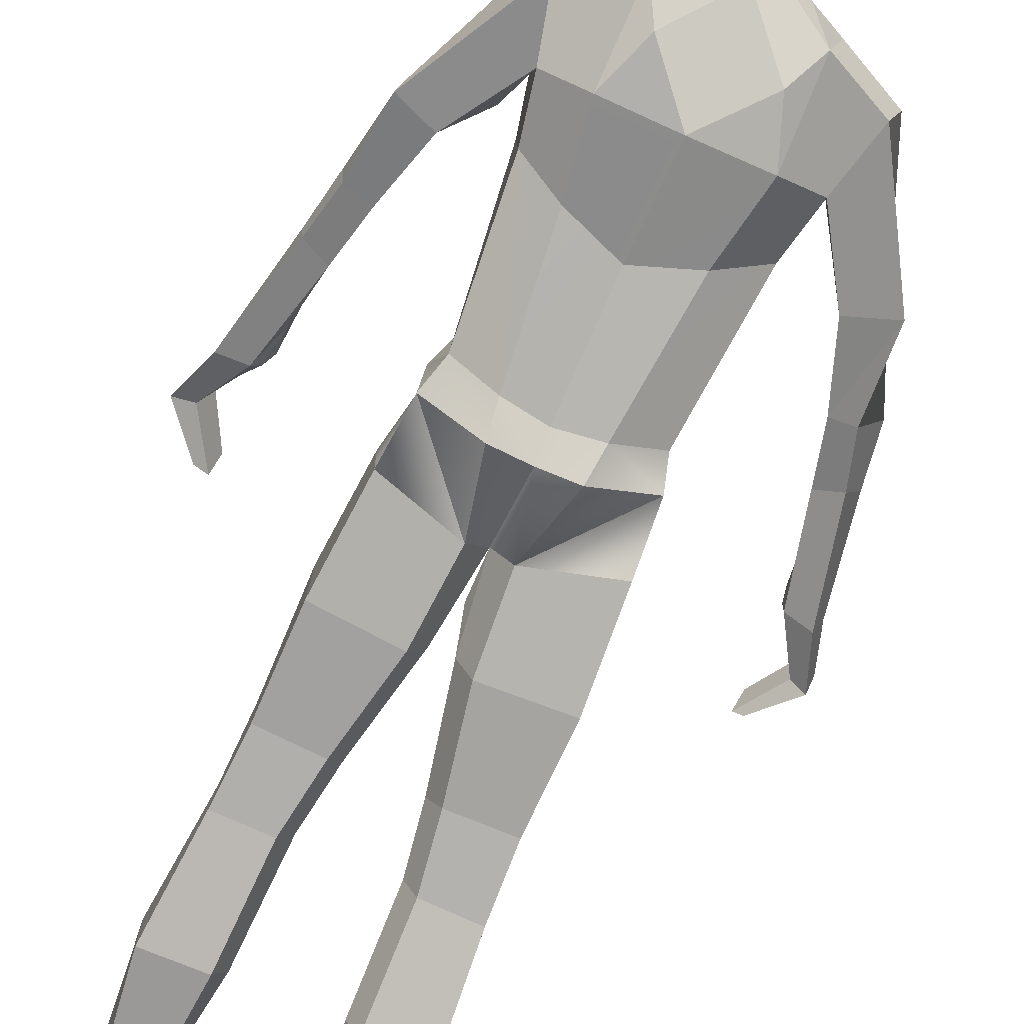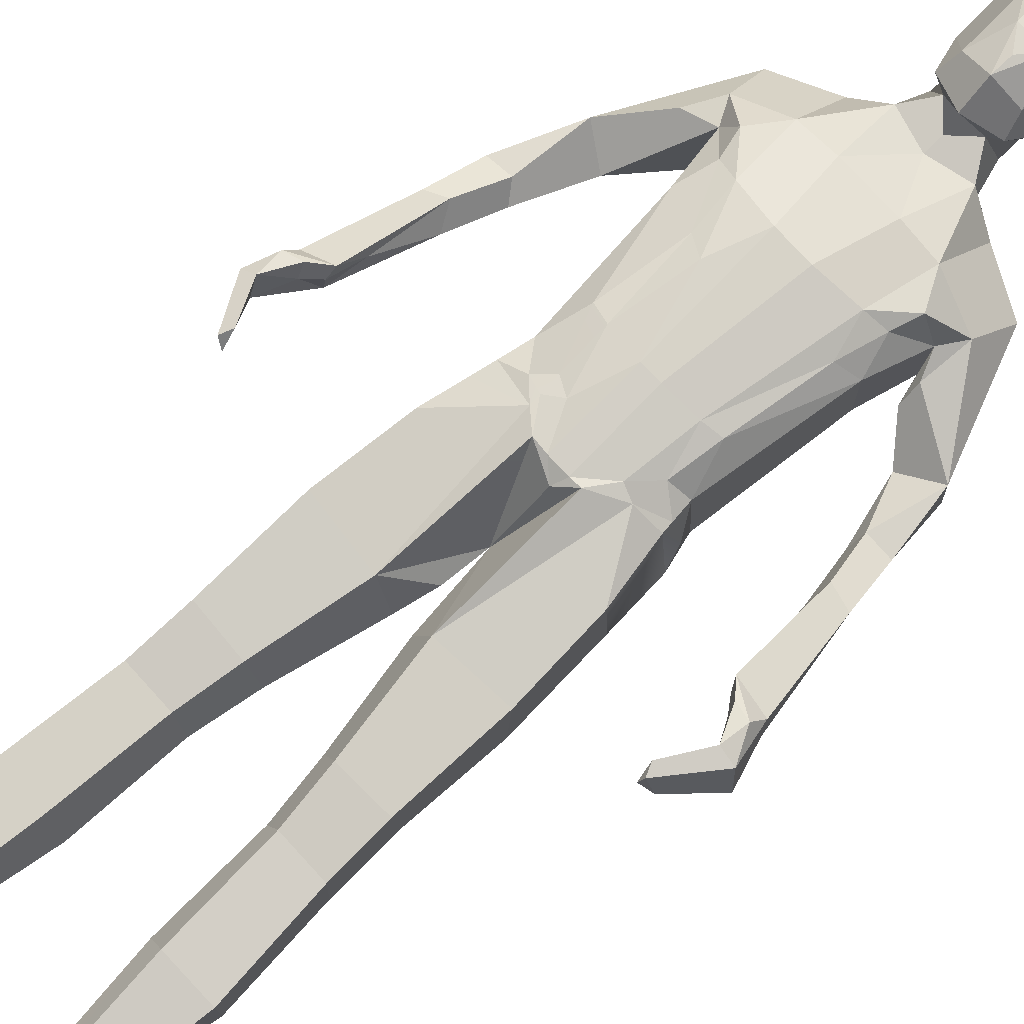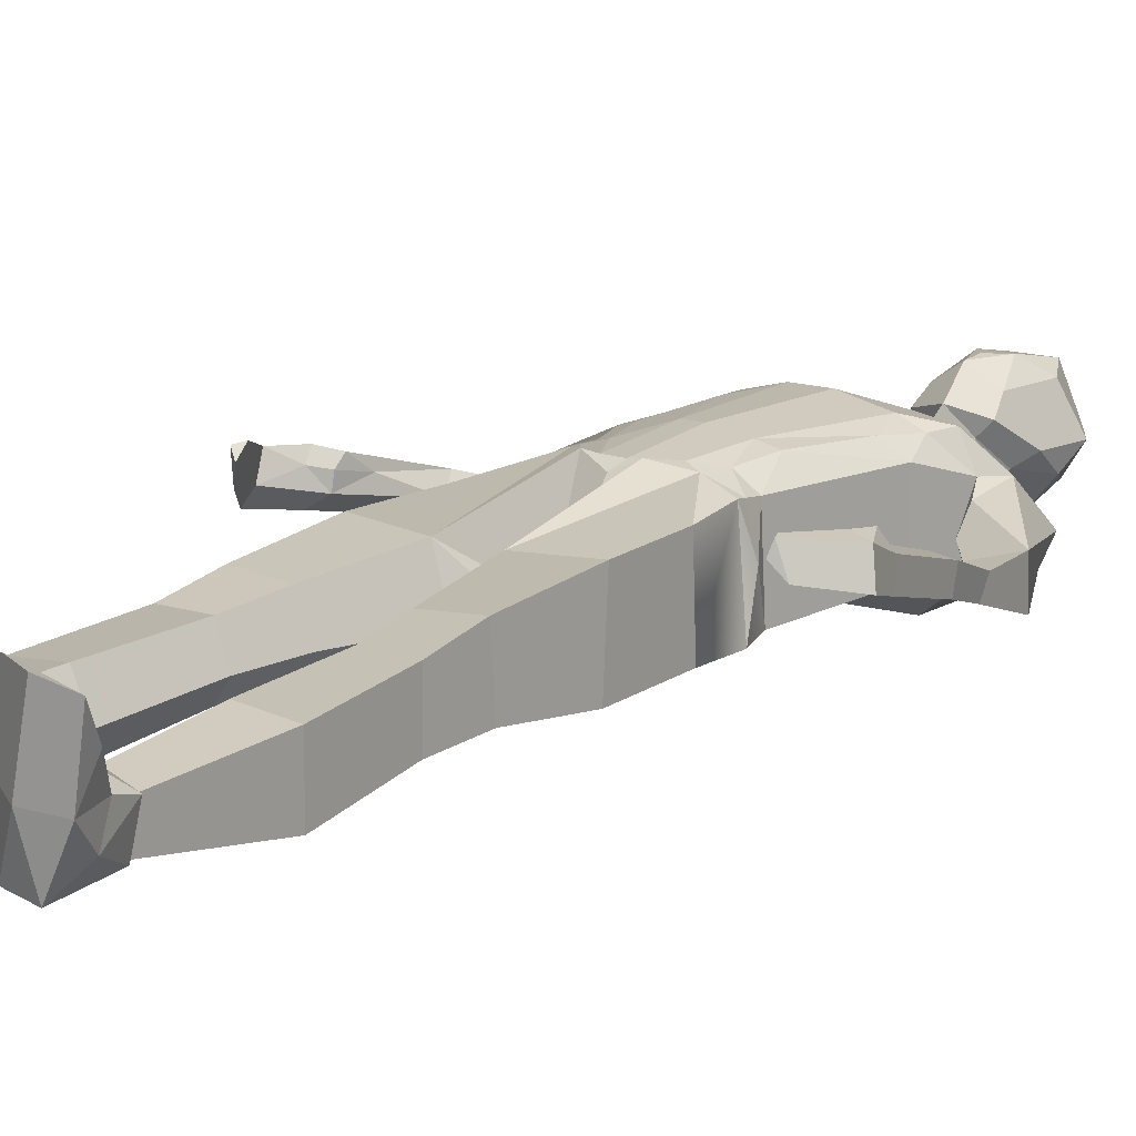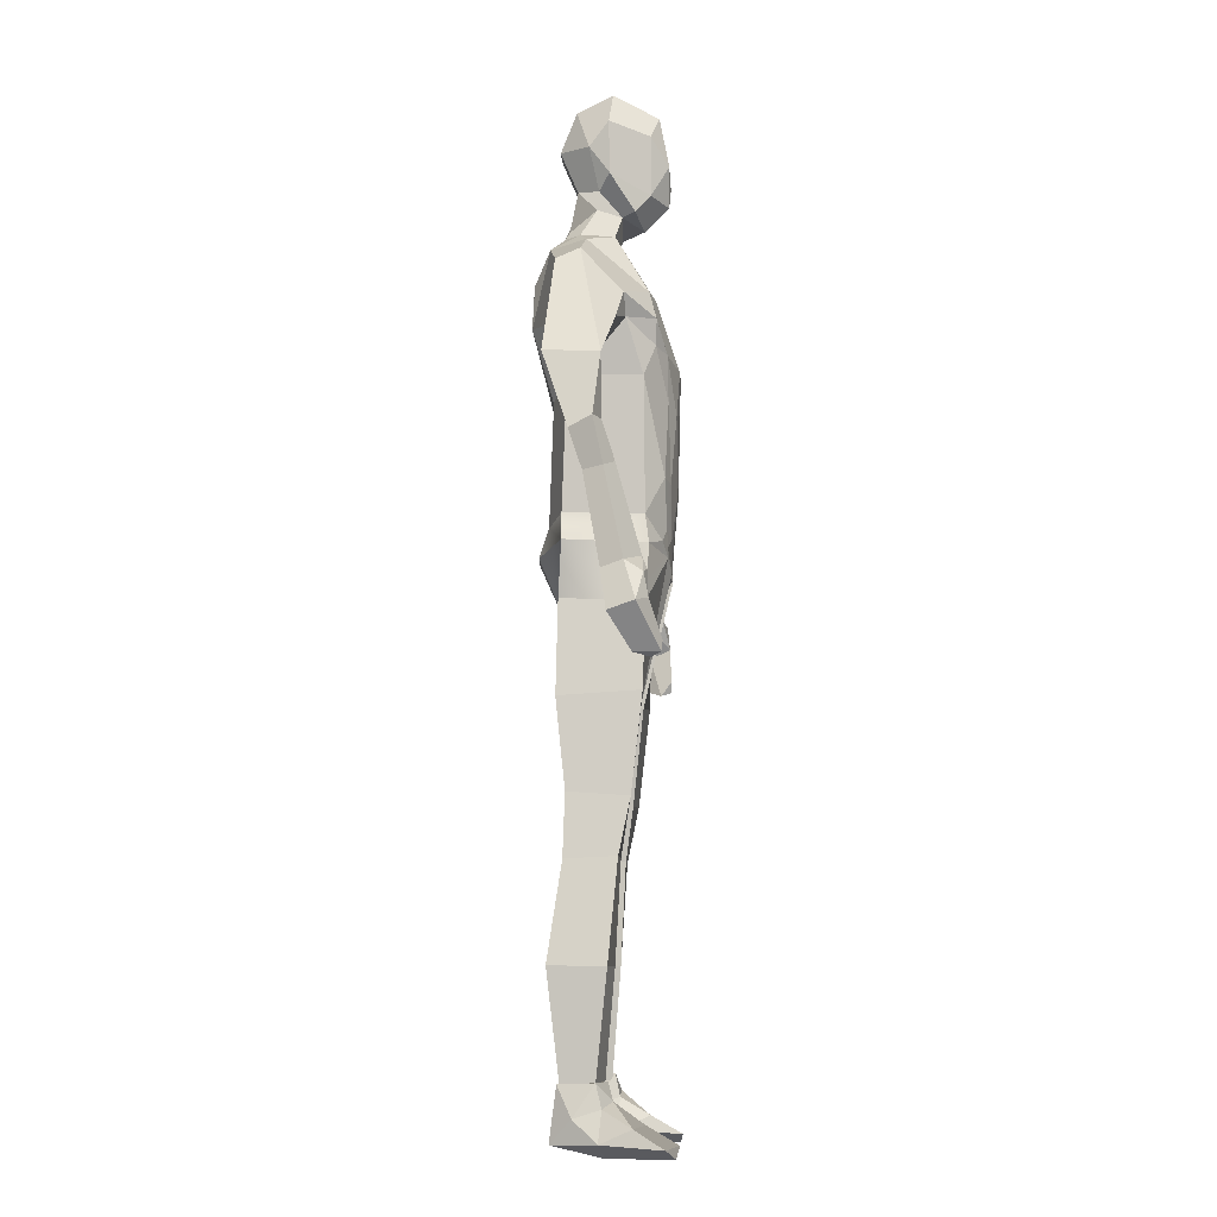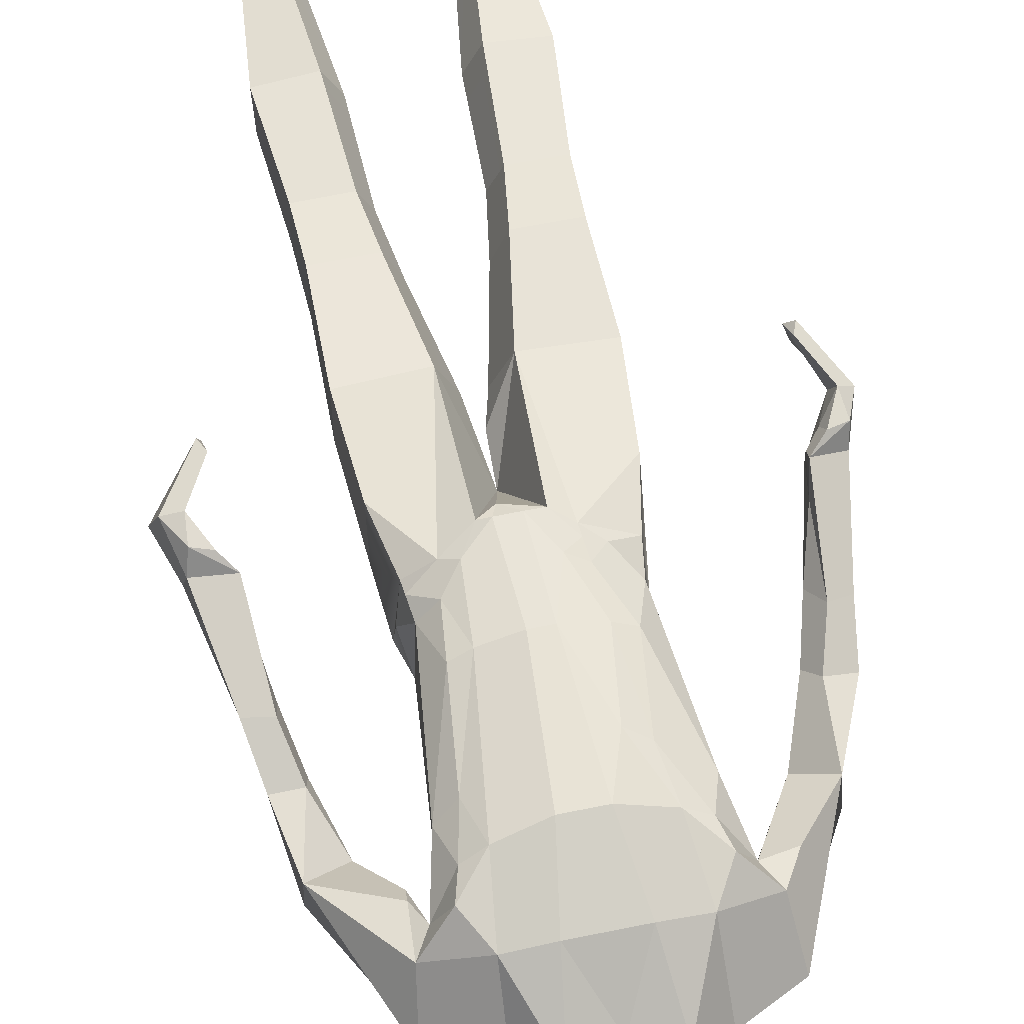
<metadata>
{"format":"obj","ext":"obj","renderer":"f3d","projection":"perspective","resolution":1024,"background":"white","views":[{"elev":-78.2,"azim":156.0,"up":"+Z"},{"elev":75.8,"azim":47.6,"up":"+Z"},{"elev":13.7,"azim":38.3,"up":"+Z"},{"elev":-8.6,"azim":-86.9,"up":"+Y"},{"elev":63.7,"azim":168.4,"up":"+Z"}]}
</metadata>
<code>
o Body_Cube.033
v 0.04408 1.516 -0.06272
v 0 1.554 -0.05635
v 0.02655 1.591 -0.04988
v 0.05407 1.552 -0.01598
v 0.337 0.8982 0.08874
v 0.3337 0.8584 0.09286
v 0.3617 0.8553 0.08482
v 0.3096 0.9041 0.08188
v 0.2887 0.9268 0.06443
v 0.3037 0.7717 0.07712
v 0.3083 0.7783 0.09621
v 0.2993 0.7961 0.09576
v 0.3498 0.9088 0.02268
v 0.3129 1.065 -0.01695
v 0.3167 1.069 0.02136
v 0.3443 0.919 0.06014
v 0.2789 1.077 0.0235
v 0.2896 0.9636 0.03785
v 0.298 0.9117 0.04965
v 0.3096 0.9097 0.02772
v 0.2757 1.046 -0.005449
v 0.3466 0.8436 0.05692
v 0.2972 1.138 -0.03858
v 0.3028 1.148 -0.006118
v 0.2624 1.148 -0.004296
v 0.3743 0.8425 0.04061
v 0.323 0.7805 0.05473
v 0.3148 0.8904 0.06255
v 0.2862 1.248 -0.07349
v 0.2837 1.25 -0.007307
v 0.2294 1.224 -0.03809
v 0.07607 1.61 0.005682
v 0.05365 1.584 -0.01292
v 0.071 1.657 -0.02899
v 0.08136 1.698 0.004802
v 0 1.57 0.1032
v 0.02455 1.635 0.1042
v 0 1.602 0.1064
v 0.2581 1.126 -0.03278
v 0.02408 1.662 -0.08013
v -0.02655 1.591 -0.04988
v -0.02408 1.662 -0.08013
v 0.04637 1.578 0.0736
v -0.0307 1.718 0.08827
v -0.05176 1.68 0.07397
v -0.02455 1.635 0.1042
v 0 1.529 0.06165
v 0.0329 1.545 0.02549
v 0.05403 1.549 0.04728
v 0.05176 1.68 0.07397
v 0.03819 1.758 0.009775
v 0.0307 1.718 0.08827
v 0.03011 1.731 -0.05205
v -0.03011 1.731 -0.05205
v -0.04637 1.578 0.0736
v -0.03819 1.758 0.009775
v -0.3285 0.7607 0.08212
v -0.341 0.7672 0.09727
v -0.3376 0.7674 0.05334
v -0.04408 1.516 -0.06272
v -0.05407 1.552 -0.01598
v -0.3145 0.9523 0.04164
v -0.3076 1.066 0.02681
v -0.3217 0.9162 0.06825
v -0.3734 0.884 0.07231
v -0.3461 0.8921 0.07689
v -0.3648 0.8283 0.04231
v -0.3832 0.8245 0.01625
v -0.3588 0.8924 0.006255
v -0.3243 0.8968 0.0272
v -0.3699 0.9036 0.04212
v -0.3405 1.054 0.009909
v -0.321 1.051 -0.02326
v -0.2905 1.035 0.003355
v -0.369 0.8447 0.07954
v -0.3908 0.839 0.06101
v -0.3229 0.9001 0.05182
v -0.334 0.7857 0.09958
v -0.3418 0.8777 0.05789
v -0.07607 1.61 0.005682
v -0.071 1.657 -0.02899
v -0.05365 1.584 -0.01292
v -0.08136 1.698 0.004802
v -0.2868 1.138 0.00434
v -0.3273 1.136 -0.007285
v -0.0329 1.545 0.02549
v -0.05403 1.549 0.04728
v -0.2695 1.116 -0.01872
v -0.299 1.122 -0.04703
v 0 1.512 0.02378
v -0.2802 1.248 0.002777
v -0.2881 1.249 -0.08952
v -0.2323 1.221 -0.03694
v 0 1.484 0.01897
v 0.06329 1.502 0.01435
v -0.06329 1.502 0.01435
v -0.06719 1.505 -0.0434
v -0.04754 1.502 -0.07059
v 0.06719 1.505 -0.0434
v 0.04754 1.502 -0.07059
v 0 1.497 -0.07145
v 0.07146 1.077 0.1062
v 0.1164 1.228 0.09049
v 0.09782 1.287 0.1019
v 0.1827 1.274 -0.01568
v 0.1683 1.334 0.03682
v 0.1633 1.33 -0.07305
v 0.1309 1.296 0.08408
v 0.1473 1.243 0.06448
v 0.02328 0.9346 0.1039
v 0.06437 0.9738 0.1002
v 0.01569 1.072 0.1159
v 0.07181 1.415 -0.1189
v 0 1.332 -0.1193
v -0.07181 1.415 -0.1189
v 0.1007 1.084 0.09723
v 0.1215 1.02 0.06554
v 0.1108 1.391 0.07286
v 0.04765 1.393 0.08226
v 0.1021 1.333 -0.12
v 0 1.183 -0.08336
v 0 0.999 -0.09258
v -0.06192 1.008 -0.09423
v -0.08291 1.213 -0.08556
v 0.1462 1.246 -0.05954
v 0.08291 1.213 -0.08556
v 0.1259 1.023 -0.06855
v -0.02896 1.277 0.1205
v -0.01569 1.072 0.1159
v 0.02896 1.277 0.1205
v -0.1147 1.483 -0.03047
v -0.1108 1.391 0.07286
v 0.0927 1.01 0.09134
v -0.06694 1.004 0.09919
v -0.04028 0.9902 0.1063
v -0.07146 1.077 0.1062
v -0.04765 1.393 0.08226
v 0.1386 0.9924 0.0048
v 0.1401 0.9726 -0.07444
v 0.06192 1.008 -0.09423
v -0.05596 1.195 0.1155
v -0.09782 1.287 0.1019
v 0.1005 1.469 -0.09058
v 0.1147 1.483 -0.03047
v 0.05568 0.9595 -0.1112
v 0 0.9582 -0.1147
v 0.1422 1.337 0.08585
v -0.1462 1.246 -0.05954
v -0.1633 1.33 -0.07305
v -0.1021 1.333 -0.12
v 0.1894 1.37 0.0345
v 0.2009 1.44 -0.03452
v 0.1283 0.9715 0.07193
v 0.126 0.9881 0.06974
v 0.08753 0.9658 0.09347
v 0.1877 1.427 -0.07622
v 0.1846 1.299 0.02064
v -0.2009 1.44 -0.03452
v -0.2171 1.322 0.02316
v -0.1894 1.37 0.0345
v 0.04107 0.9357 0.1062
v -0.1283 0.9715 0.07193
v -0.0893 0.981 0.09274
v -0.1215 1.02 0.06554
v -0.1473 1.243 0.06448
v -0.1259 1.023 -0.06915
v -0.06214 0.9575 0.1006
v -0.1422 1.337 0.08585
v -0.009781 0.9345 0.1041
v -0.08621 1.212 0.103
v -0.1877 1.427 -0.07622
v -0.1005 1.469 -0.09058
v -0.05568 0.9595 -0.1112
v -0.1683 1.334 0.03682
v -0.1007 1.084 0.09723
v -0.1309 1.296 0.08408
v -0.1404 0.9767 -0.06855
v -0.06386 0.9738 0.1002
v -0.03448 0.9357 0.1062
v -4.4e-05 0.8432 -0.02404
v 0.01494 0.9149 0.09242
v 0.1461 0.02917 -0.08459
v 0.1692 0.06999 -0.04807
v 0.1821 0.03247 -0.006951
v 0.08901 0.07021 -0.03092
v 0.1158 0.1236 0.005357
v 0.1513 0.1209 -0.07249
v 0.1647 0.1238 -0.01117
v 0.1391 0.008169 0.001964
v 0.1606 0.009655 0.112
v 0.2042 0.02632 0.09696
v 0.1132 0.02652 0.1166
v 0.1403 0.09467 0.01489
v 0.1901 0.05684 0.04708
v 0.1072 0.05698 0.0633
v 0.09388 0.0329 0.01055
v 0.09835 0.02943 -0.07632
v 0.1116 0.08636 0.01293
v 0.1706 0.08446 -0.001442
v -0.1391 0.008169 0.001964
v -0.09388 0.0329 0.01055
v -0.1132 0.02652 0.1166
v -0.1606 0.009655 0.112
v -0.1403 0.09467 0.01489
v -0.1901 0.05684 0.04708
v -0.1072 0.05698 0.0633
v -0.09835 0.02943 -0.07632
v -0.1461 0.02917 -0.08459
v -0.1647 0.1238 -0.01117
v -0.1513 0.1209 -0.07249
v -0.1692 0.06999 -0.04807
v -0.1158 0.1236 0.005357
v -0.08901 0.07021 -0.03092
v -0.1706 0.08446 -0.001442
v -0.1821 0.03247 -0.006951
v -0.1116 0.08636 0.01293
v -0.2042 0.02632 0.09696
v 0.06362 0.4683 -0.02776
v 0.08379 0.4705 0.02447
v 0.07124 0.5609 0.03726
v 0.04864 0.5623 -0.02309
v 0.1588 0.7311 0.06225
v 0.0441 0.7221 0.05585
v 0.1562 0.5646 0.04316
v 0.08245 0.4653 -0.05864
v 0.1618 0.4666 -0.06348
v 0.1743 0.3022 -0.088
v 0.08691 0.3015 -0.07674
v 0.1592 0.4706 0.02347
v 0.09402 0.2999 0.01542
v 0.1755 0.3012 0.00747
v 0.06698 0.5678 -0.05769
v -0.04864 0.5623 -0.02309
v -0.06362 0.4683 -0.02776
v -0.08245 0.4653 -0.05864
v -0.06698 0.5678 -0.05769
v 0.157 0.5717 -0.06008
v -0.157 0.5717 -0.06008
v -0.1618 0.4666 -0.06348
v -0.1592 0.4706 0.02347
v -0.1562 0.5646 0.04316
v -0.08379 0.4705 0.02447
v -0.1755 0.3012 0.00747
v -0.09402 0.2999 0.01542
v -0.1588 0.7311 0.06225
v -0.1585 0.7226 -0.07564
v 0.06899 0.3003 -0.04054
v 0.01581 0.7171 -0.02438
v 0.1585 0.7226 -0.07564
v 0.03821 0.7135 -0.07017
v 0.02876 0.844 -0.06366
v 0.1477 0.8801 -0.07253
v 0.1477 0.8737 0.06677
v 0.09476 0.1114 -0.03156
v 0.1123 0.1133 0.000147
v -0.01581 0.7171 -0.02438
v -0.0441 0.7221 0.05585
v -0.07124 0.5609 0.03726
v -0.06899 0.3003 -0.04054
v -0.1477 0.8737 0.06677
v -0.1477 0.8801 -0.07253
v 0.1487 0.1117 -0.06711
v 0.1005 0.1119 -0.05468
v 0.158 0.1134 -0.01251
v -0.02876 0.844 -0.06366
v -0.03821 0.7135 -0.07017
v -0.1743 0.3022 -0.088
v -0.08691 0.3015 -0.07674
v -0.00139 0.7746 -0.00929
v -0.09476 0.1114 -0.03156
v -0.1005 0.1119 -0.05468
v -0.1123 0.1133 0.000147
v -0.158 0.1134 -0.01251
v -0.1487 0.1117 -0.06711
f 1 2 3 4
f 5 6 7
f 8 5 9
f 10 11 12
f 13 14 15 16
f 17 18 9
f 15 17 9 16
f 19 18 20
f 19 9 18
f 13 20 21 14
f 10 12 6 22
f 18 21 20
f 21 18 17
f 23 24 15 14
f 24 25 17 15
f 26 27 10 22
f 6 12 11 7
f 10 27 11
f 11 27 26 7
f 28 20 22
f 7 26 13 16
f 24 23 29 30
f 28 19 20
f 6 8 28
f 16 5 7
f 26 22 20 13
f 25 24 30
f 31 25 30
f 9 19 28 8
f 32 33 34
f 34 35 32
f 36 37 38
f 39 23 14 21
f 40 3 41 42
f 37 36 43
f 44 45 46
f 25 39 21 17
f 47 48 49
f 50 35 51 52
f 34 40 53
f 49 48 33 32
f 43 36 47 49
f 36 38 46
f 53 51 35 34
f 53 40 42 54
f 33 48 4 3
f 46 45 55
f 50 37 43
f 52 51 56 44
f 44 46 37 52
f 34 33 3 40
f 51 53 54 56
f 43 49 32
f 38 37 46
f 5 8 6
f 35 50 43 32
f 6 28 22
f 5 16 9
f 57 58 59
f 41 2 60 61
f 62 63 64
f 65 66 64
f 67 68 69 70
f 71 72 73 69
f 74 62 70
f 65 64 71
f 75 65 76
f 63 72 71 64
f 77 70 62
f 70 69 73 74
f 76 68 59 58
f 67 75 78 57
f 68 67 57 59
f 71 69 68 76
f 77 79 70
f 64 77 62
f 67 79 75
f 76 65 71
f 75 76 58 78
f 63 62 74
f 80 81 82
f 45 83 80 55
f 37 50 52
f 84 85 72 63
f 44 56 83 45
f 86 87 80 82
f 55 87 47 36
f 87 86 47
f 36 46 55
f 56 54 81 83
f 61 86 82 41
f 87 55 80
f 83 81 80
f 3 2 41
f 81 42 41 82
f 54 42 81
f 88 84 63 74
f 66 75 79
f 75 66 65
f 58 57 78
f 79 67 70
f 85 89 73 72
f 89 88 74 73
f 39 25 31
f 90 48 47 86
f 31 29 23 39
f 85 84 91
f 88 89 92
f 92 93 88
f 93 91 84 88
f 91 92 89 85
f 90 94 95 48
f 86 96 94 90
f 61 97 96 86
f 60 98 97 61
f 48 95 99 4
f 4 99 100 1
f 1 100 2
f 2 98 60
f 98 2 101
f 100 101 2
f 79 77 64 66
f 102 103 104
f 105 106 107
f 106 108 109
f 110 111 102 112
f 113 114 115 101
f 116 117 109
f 118 95 119
f 114 113 120
f 121 122 123 124
f 120 107 125 126
f 127 125 109 117
f 128 129 112 130
f 96 131 132
f 111 133 102
f 134 135 136
f 137 128 130 119
f 127 138 139
f 114 120 126 121
f 140 122 121 126
f 141 128 142
f 120 113 143
f 143 99 144
f 140 145 146 122
f 104 147 118
f 104 130 112 102
f 124 148 149 150
f 104 118 119 130
f 95 94 119
f 138 127 117
f 144 118 151 152
f 153 154 155
f 141 129 128
f 105 107 31
f 109 125 107 106
f 140 126 125 127
f 138 154 153
f 143 100 99
f 29 31 107 156
f 109 103 116
f 120 143 156 107
f 157 106 105
f 158 91 159 160
f 133 116 102
f 31 30 157 105
f 31 29 30
f 103 109 108
f 99 95 144
f 161 111 110
f 153 139 138
f 144 95 118
f 108 147 104
f 106 147 108
f 116 103 102
f 162 163 164
f 106 151 147
f 119 94 137
f 127 139 145 140
f 103 108 104
f 30 29 156 152
f 156 143 144 152
f 165 148 166 164
f 151 106 157
f 30 152 151
f 161 155 111
f 154 117 133
f 162 167 163
f 133 117 116
f 147 151 118
f 168 142 132
f 151 157 30
f 100 143 113
f 110 112 129 169
f 155 154 133 111
f 154 138 117
f 170 141 142
f 150 114 121 124
f 168 132 160
f 93 92 171 149
f 97 172 131
f 123 122 146 173
f 129 141 136 135
f 148 165 174 149
f 137 132 142 128
f 100 113 101
f 132 131 158 160
f 171 92 91 158
f 172 171 158 131
f 123 166 148 124
f 98 172 97
f 165 175 170 176
f 175 164 163 134
f 150 149 171 172
f 91 93 92
f 174 168 160
f 115 114 150
f 177 162 164 166
f 160 159 174
f 176 174 165
f 175 165 164
f 137 96 132
f 96 97 131
f 135 169 129
f 176 168 174
f 167 178 163
f 98 101 115
f 123 173 177 166
f 176 142 168
f 94 96 137
f 175 136 170
f 93 149 174
f 170 142 176
f 167 179 178
f 172 98 115
f 134 178 135
f 179 169 135 178
f 172 115 150
f 170 136 141
f 93 174 159 91
f 163 178 134
f 134 136 175
f 180 181 146
f 182 183 184
f 185 186 187
f 188 187 186
f 184 189 182
f 183 187 188
f 190 191 192
f 188 186 193
f 192 191 194 195
f 189 190 192 196
f 196 185 197
f 193 195 194
f 195 198 196
f 185 198 186
f 188 199 183
f 200 201 202 203
f 204 205 206
f 185 187 182 197
f 183 199 184
f 207 200 208
f 184 199 194
f 184 194 191
f 209 210 211
f 196 198 185
f 193 199 188
f 193 198 195
f 196 197 189
f 192 195 196
f 210 212 213
f 184 191 190 189
f 206 202 201
f 183 182 187
f 204 212 209
f 199 193 194
f 182 189 197
f 209 212 210
f 214 215 205
f 216 204 206
f 206 205 217 202
f 203 202 217
f 186 198 193
f 212 216 213
f 214 209 211
f 201 216 206
f 205 215 217
f 208 210 213 207
f 215 214 211
f 207 213 201
f 208 211 210
f 209 214 204
f 200 203 217 215
f 215 208 200
f 207 201 200
f 215 211 208
f 216 201 213
f 214 205 204
f 216 212 204
f 181 161 110
f 181 110 169
f 179 181 169
f 218 219 220 221
f 222 223 220 224
f 225 226 227 228
f 229 219 230 231
f 218 221 232 225
f 233 234 235 236
f 226 237 224 229
f 238 239 240 241
f 226 229 231 227
f 242 240 243 244
f 245 246 238 241
f 230 219 218 247
f 221 220 223 248
f 249 222 224 237
f 225 232 237 226
f 229 224 220 219
f 250 249 237 232
f 221 248 250 232
f 247 218 225 228
f 180 251 250 248
f 252 253 222 249
f 247 254 255 230
f 256 257 258 233
f 234 242 244 259
f 257 245 241 258
f 251 252 249 250
f 260 261 246 245
f 228 227 262 263
f 227 231 264 262
f 231 230 255 264
f 258 242 234 233
f 254 247 228 263
f 265 180 256 266
f 261 265 266 246
f 246 266 236 238
f 240 239 267 243
f 236 235 239 238
f 241 240 242 258
f 239 235 268 267
f 256 233 236 266
f 256 269 257
f 180 269 256
f 234 259 268 235
f 259 270 271 268
f 259 244 272 270
f 244 243 273 272
f 243 267 274 273
f 267 268 271 274
f 177 261 260 162
f 167 162 260
f 260 245 257 167
f 153 253 252 139
f 153 155 253
f 253 155 223 222
f 248 223 180
f 269 180 257
f 180 223 161
f 181 179 180
f 180 179 257
f 161 181 180
f 252 251 139
f 145 251 180 146
f 146 180 265 173
f 261 177 265
f 139 251 145
f 177 173 265
f 167 257 179
f 161 223 155
f 274 271 270 272 273
f 255 254 263 262 264

</code>
